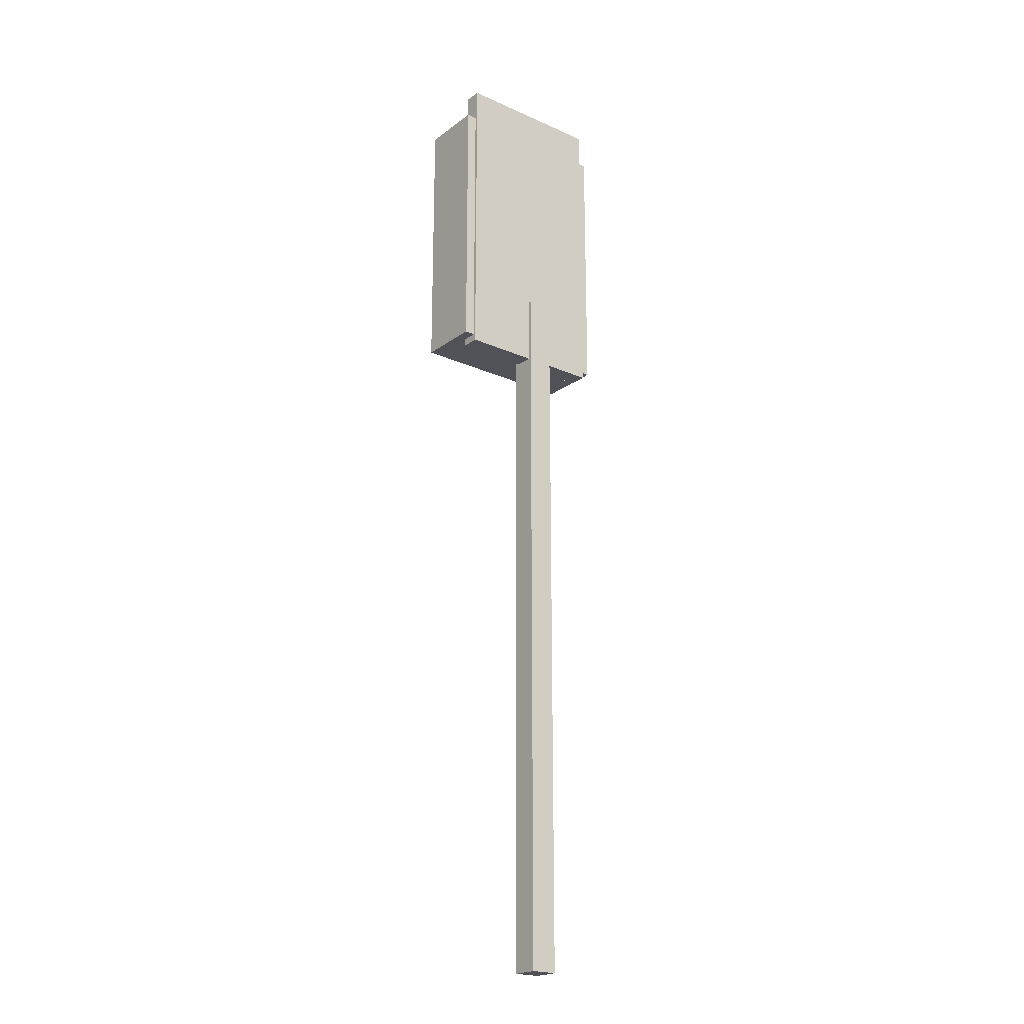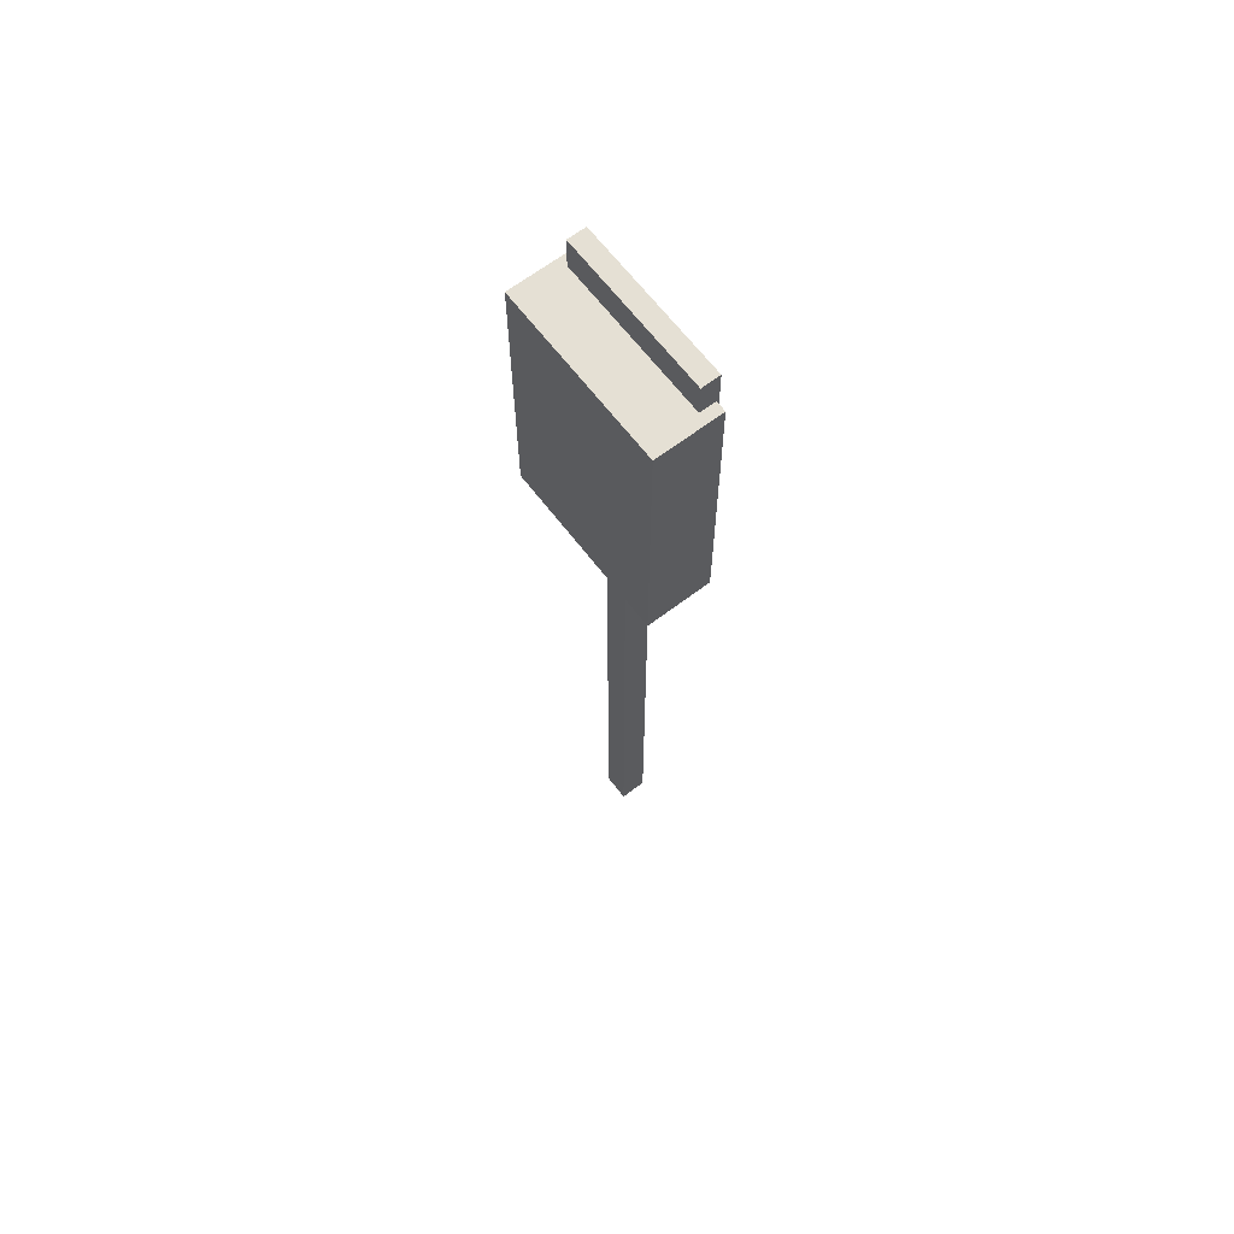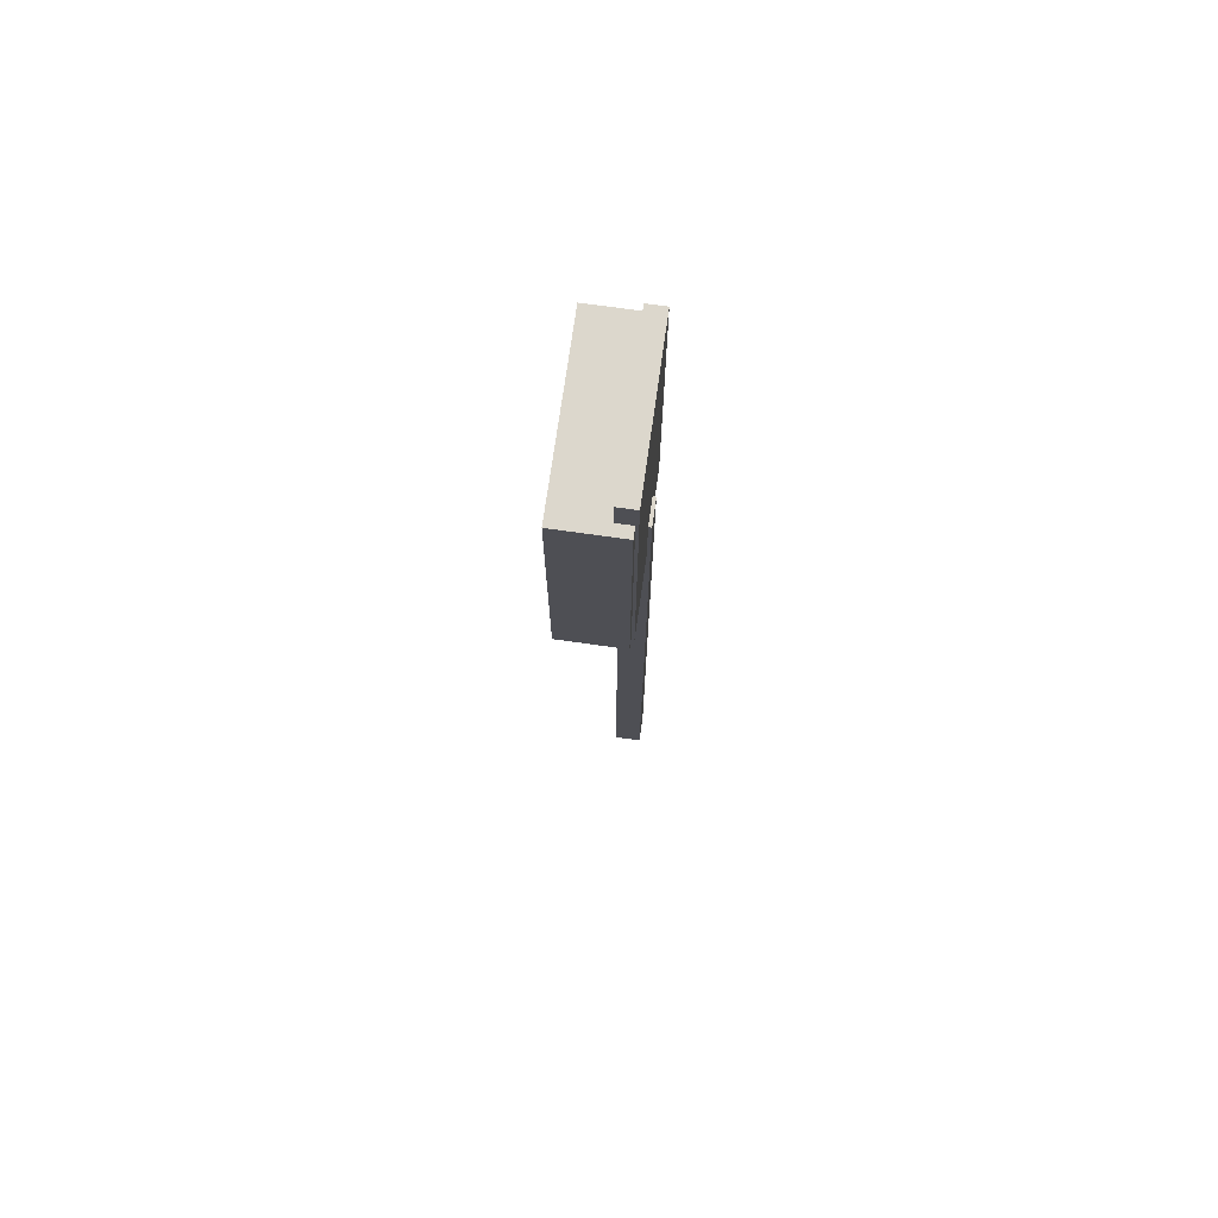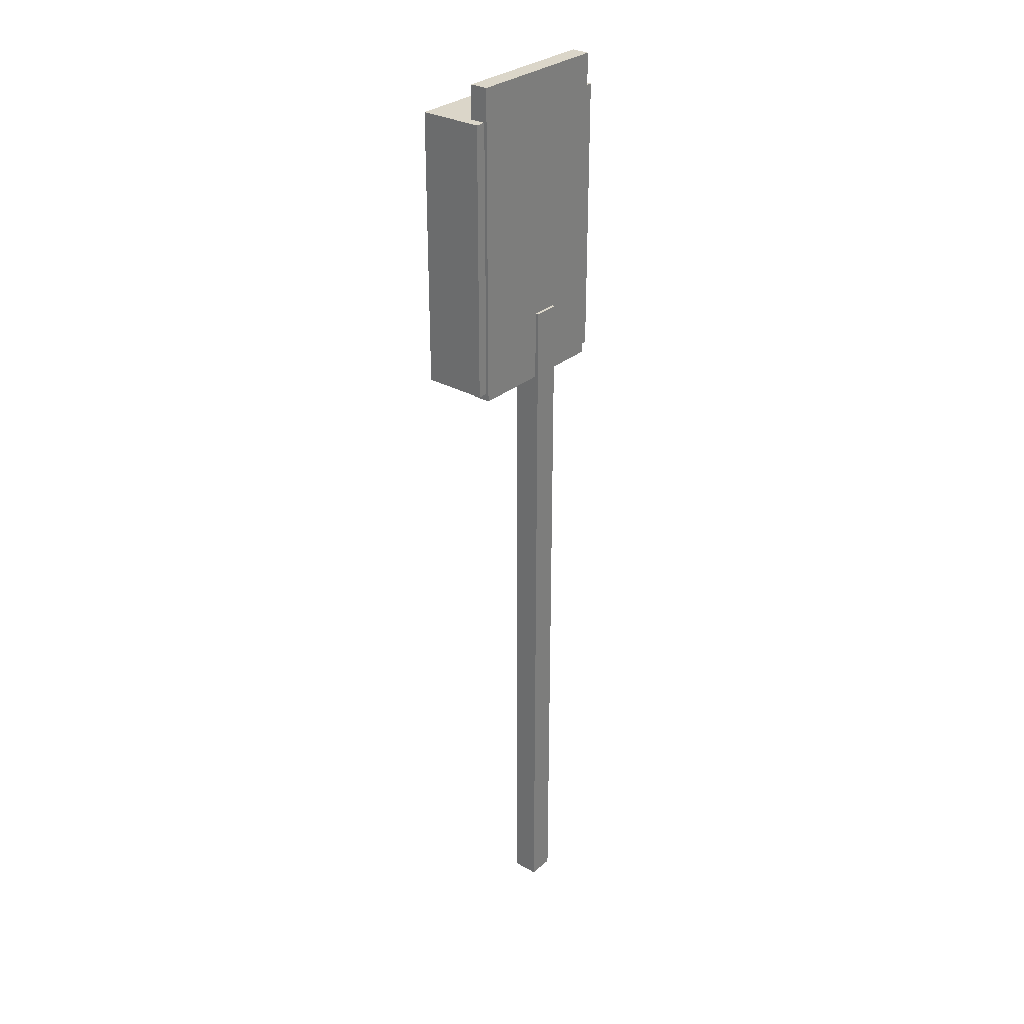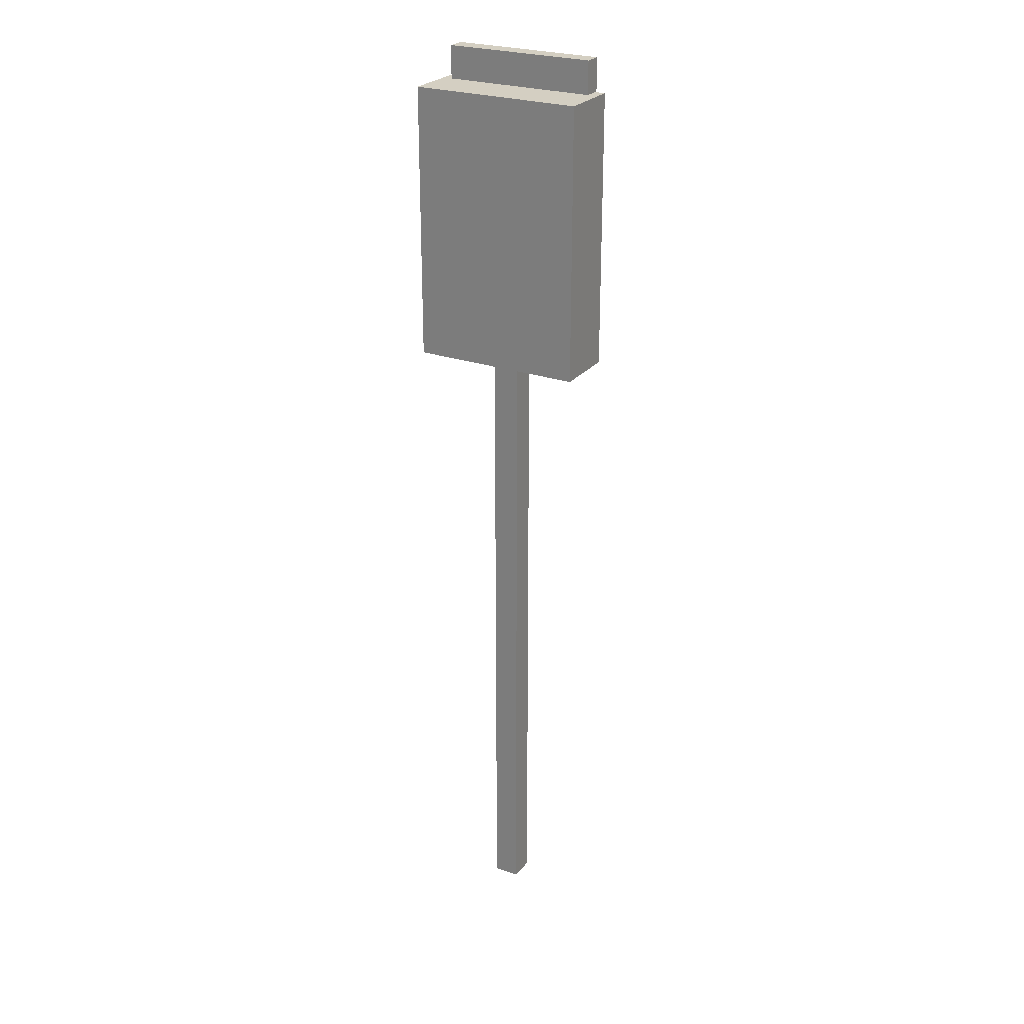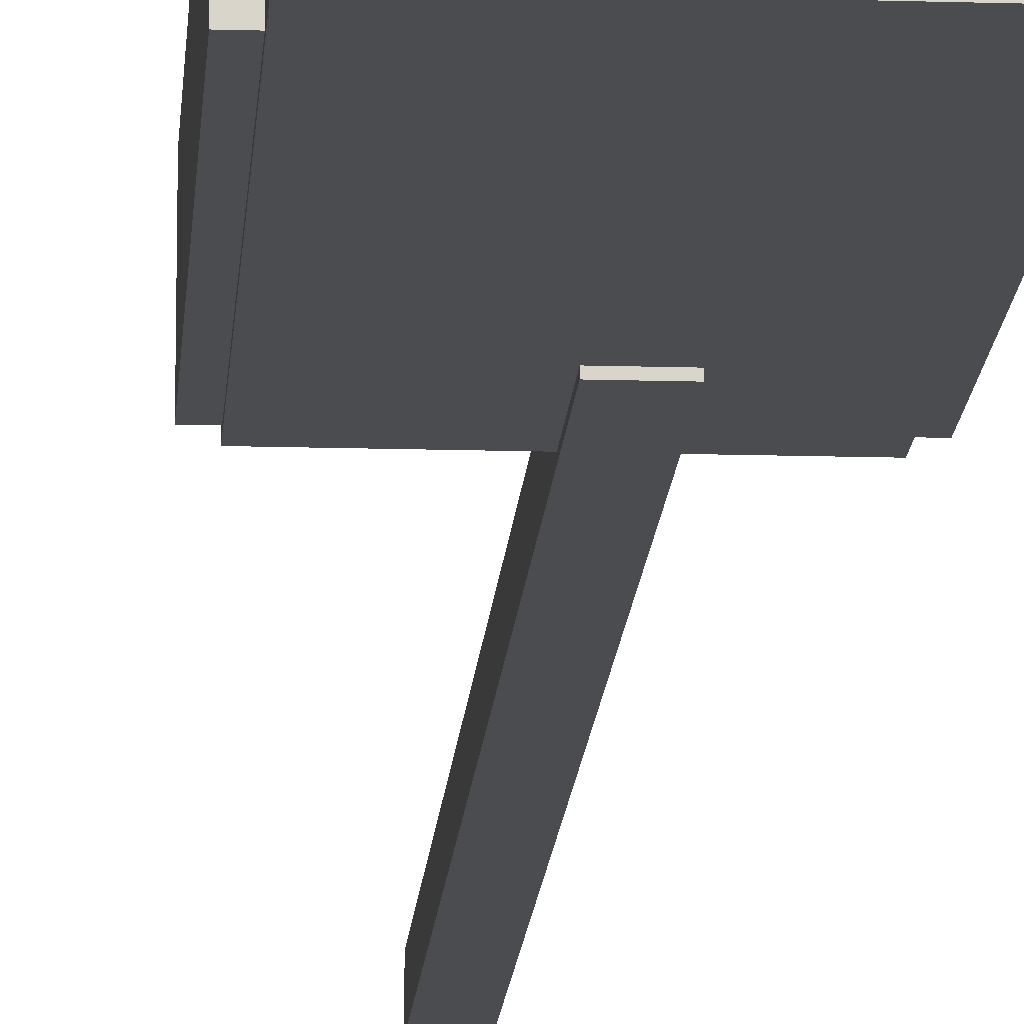
<metadata>
{"format":"obj","ext":"obj","renderer":"f3d","projection":"perspective","resolution":1024,"background":"white","views":[{"elev":-21.6,"azim":141.8,"up":"+Y"},{"elev":65.5,"azim":52.6,"up":"+Y"},{"elev":73.0,"azim":98.0,"up":"+Y"},{"elev":29.8,"azim":129.3,"up":"+Y"},{"elev":25.7,"azim":29.4,"up":"+Y"},{"elev":-14.9,"azim":176.3,"up":"+Z"}]}
</metadata>
<code>
o Cube_Cube.003
v -0.574 1.522 0.1513
v 0.5494 1.522 0.1513
v 0.5494 -0.807 0.1513
v -0.574 -0.807 0.1513
v 0.5494 1.522 0.2844
v -0.574 1.522 0.2844
v -0.574 -0.807 0.2844
v 0.5494 -0.807 0.2844
f 5 6 7 8
f 6 1 4 7
f 2 5 8 3
f 7 4 3 8
f 1 6 5 2
f 1 2 3 4
o Cube.001
v -0.6426 -0.7517 0.1709
v -0.6426 -0.7517 0.6426
v -0.6426 1.281 0.6426
v -0.6426 1.281 0.1709
v 0.6261 -0.7517 0.1709
v 0.6261 1.281 0.1709
v 0.6261 1.281 0.6426
v 0.6261 -0.7517 0.6426
f 9 10 11 12
f 13 14 15 16
f 9 13 16 10
f 11 15 14 12
f 13 9 12 14
f 10 16 15 11
o Cube.002
v -0.1962 -0.2927 0.3248
v -0.1962 -0.2927 0.1283
v -0.1962 -5.667 0.1283
v -0.1962 -5.667 0.3248
v 0.000216 -0.2927 0.1283
v 0.000216 -5.667 0.1283
v 0.000216 -0.2927 0.3248
v 0.000216 -5.667 0.3248
f 17 18 19 20
f 18 21 22 19
f 21 23 24 22
f 23 17 20 24
f 20 19 22 24
f 18 17 23 21

</code>
